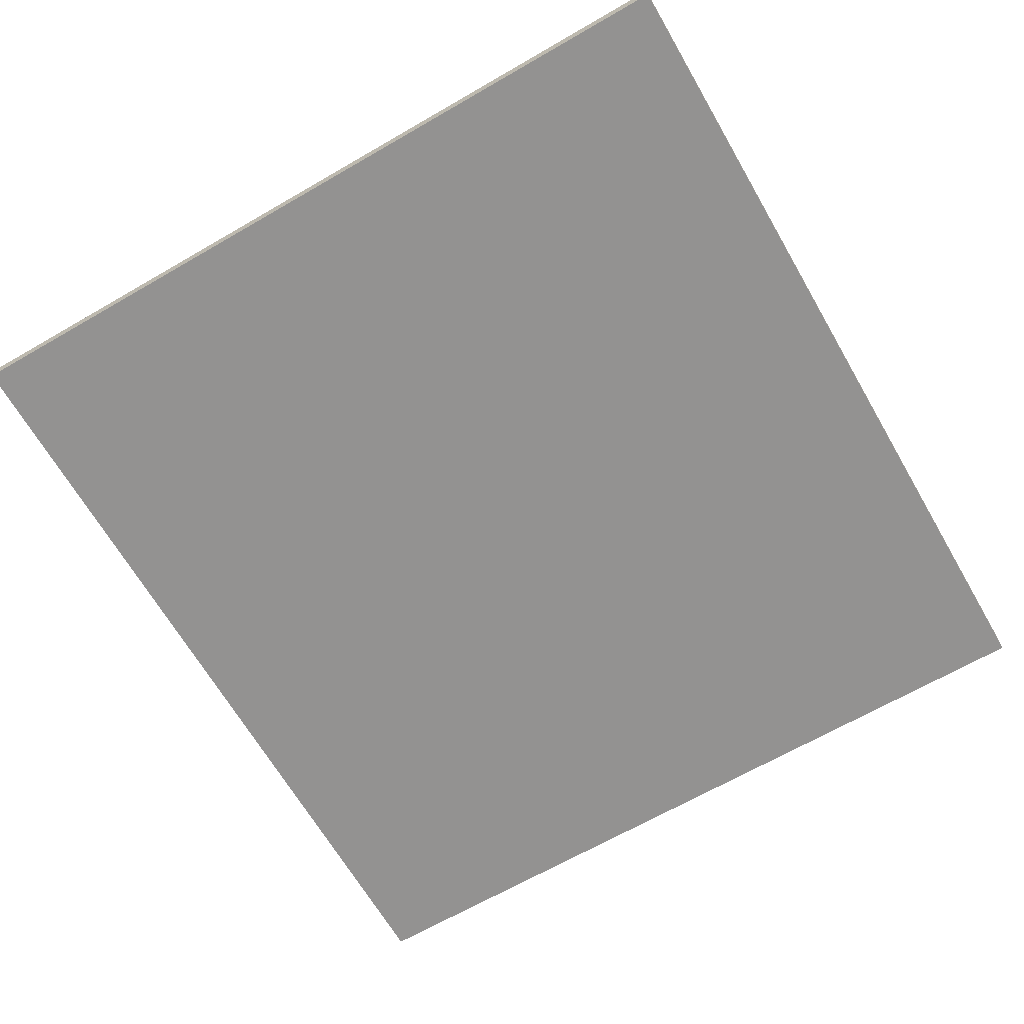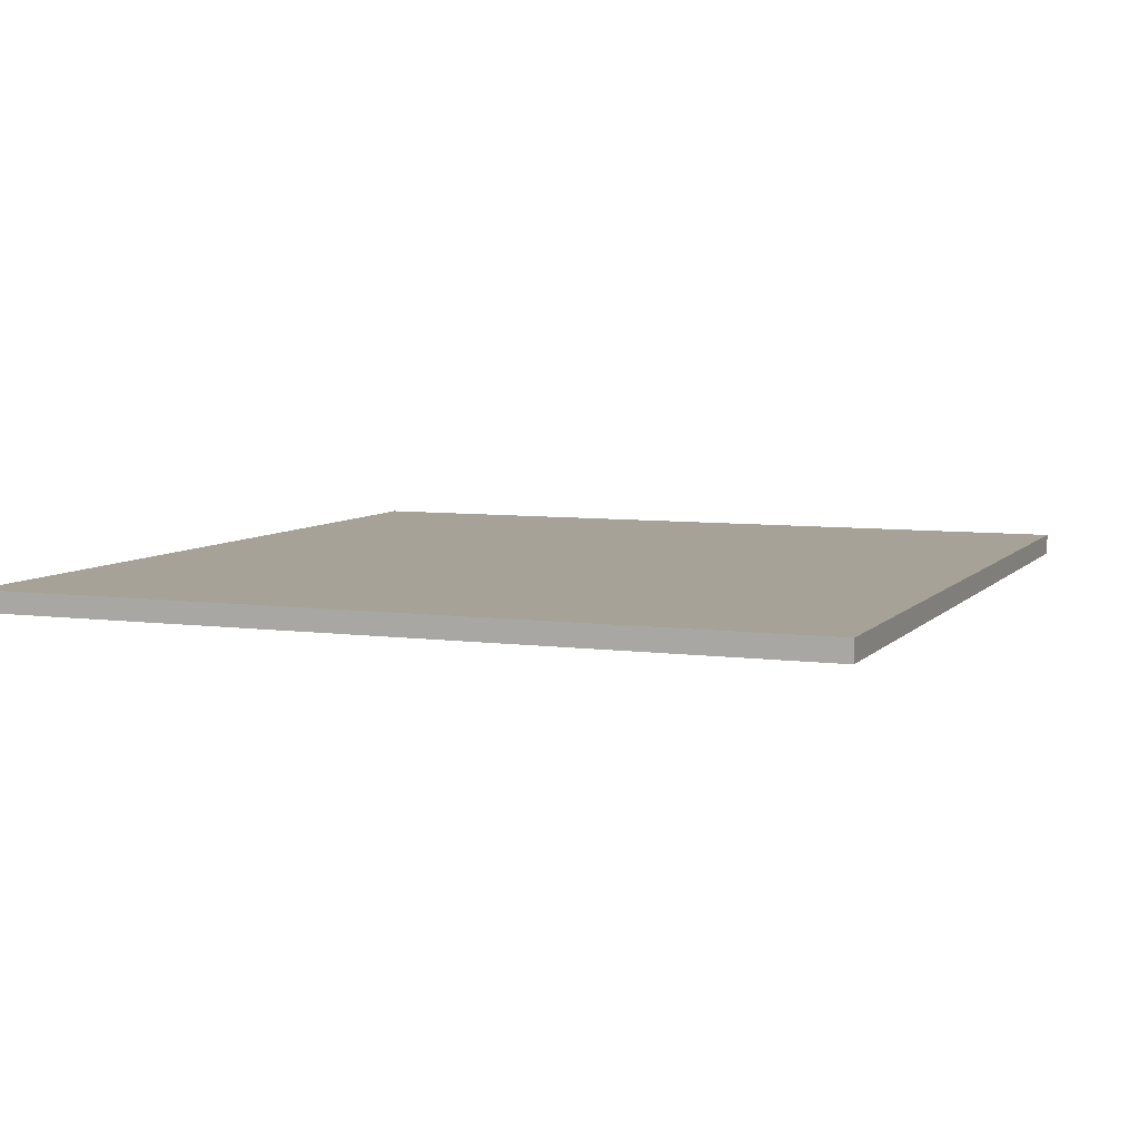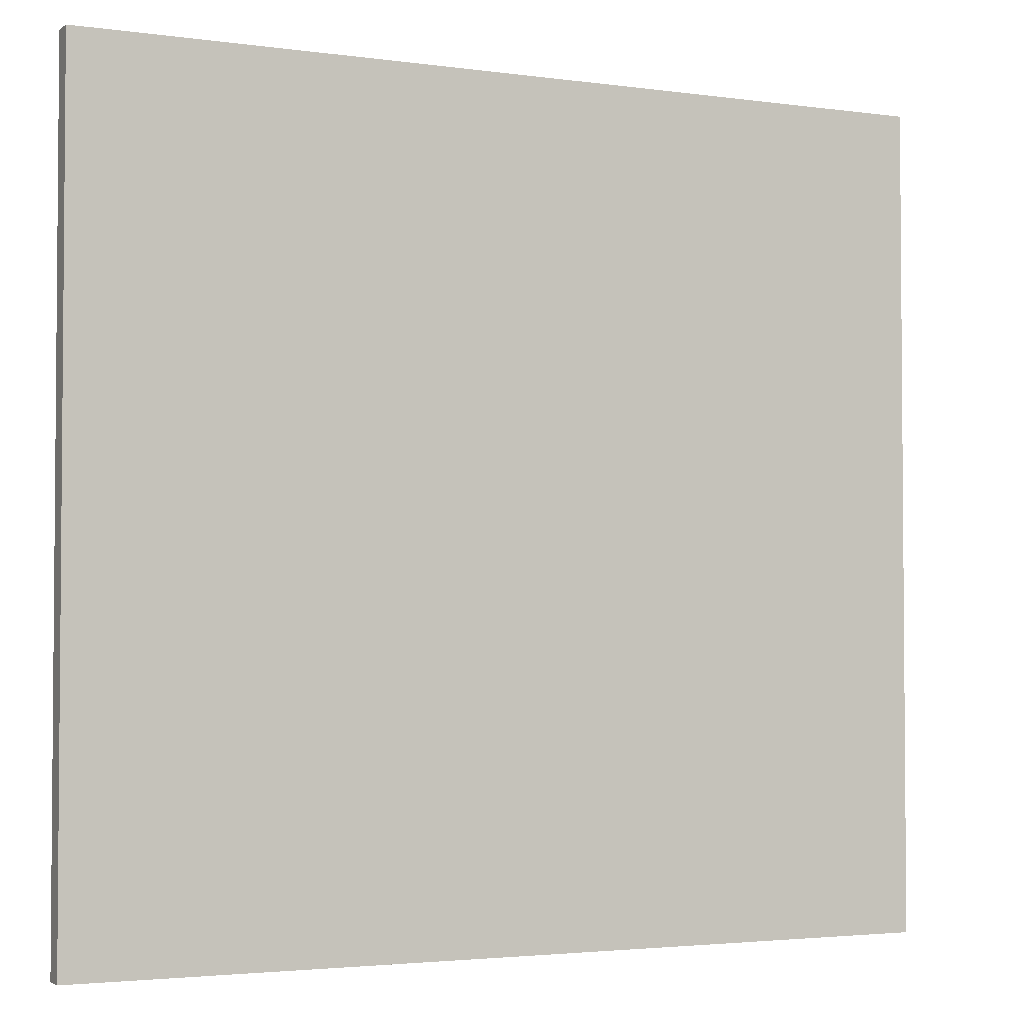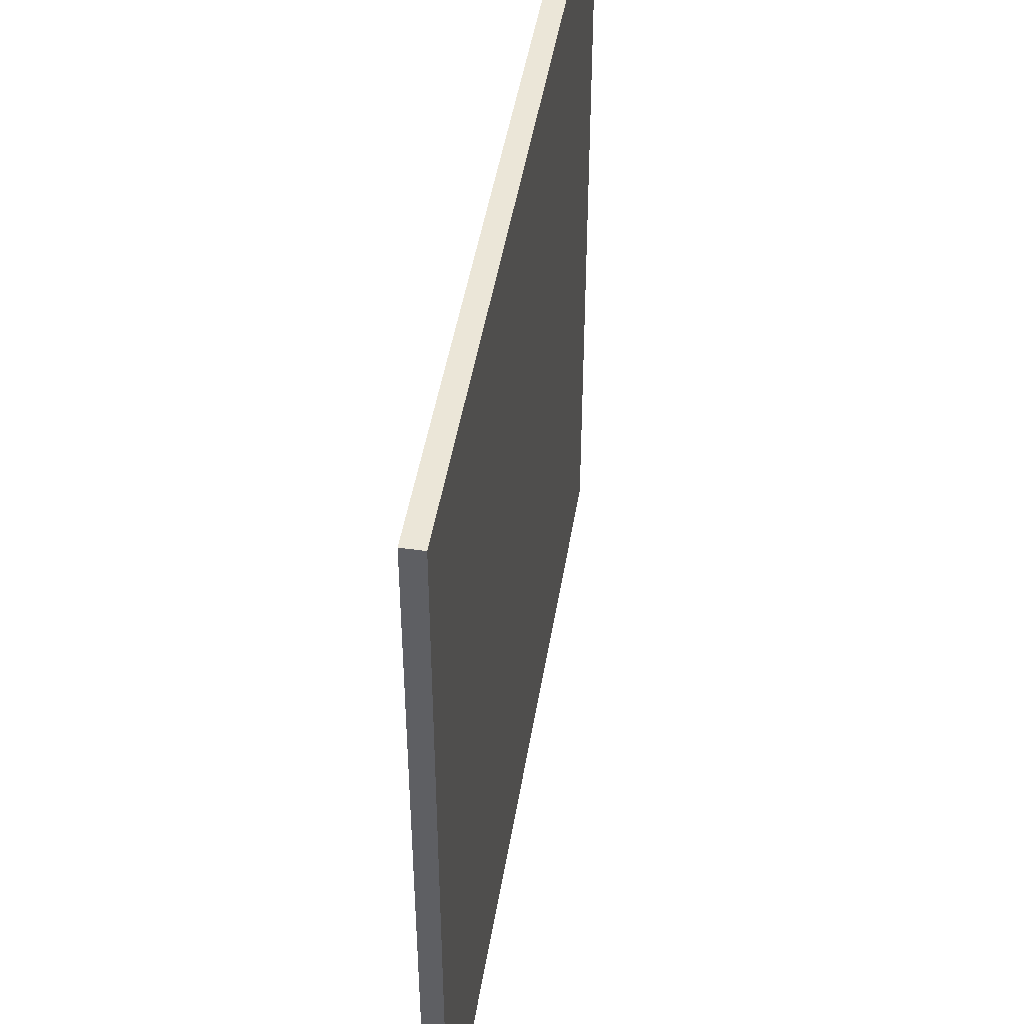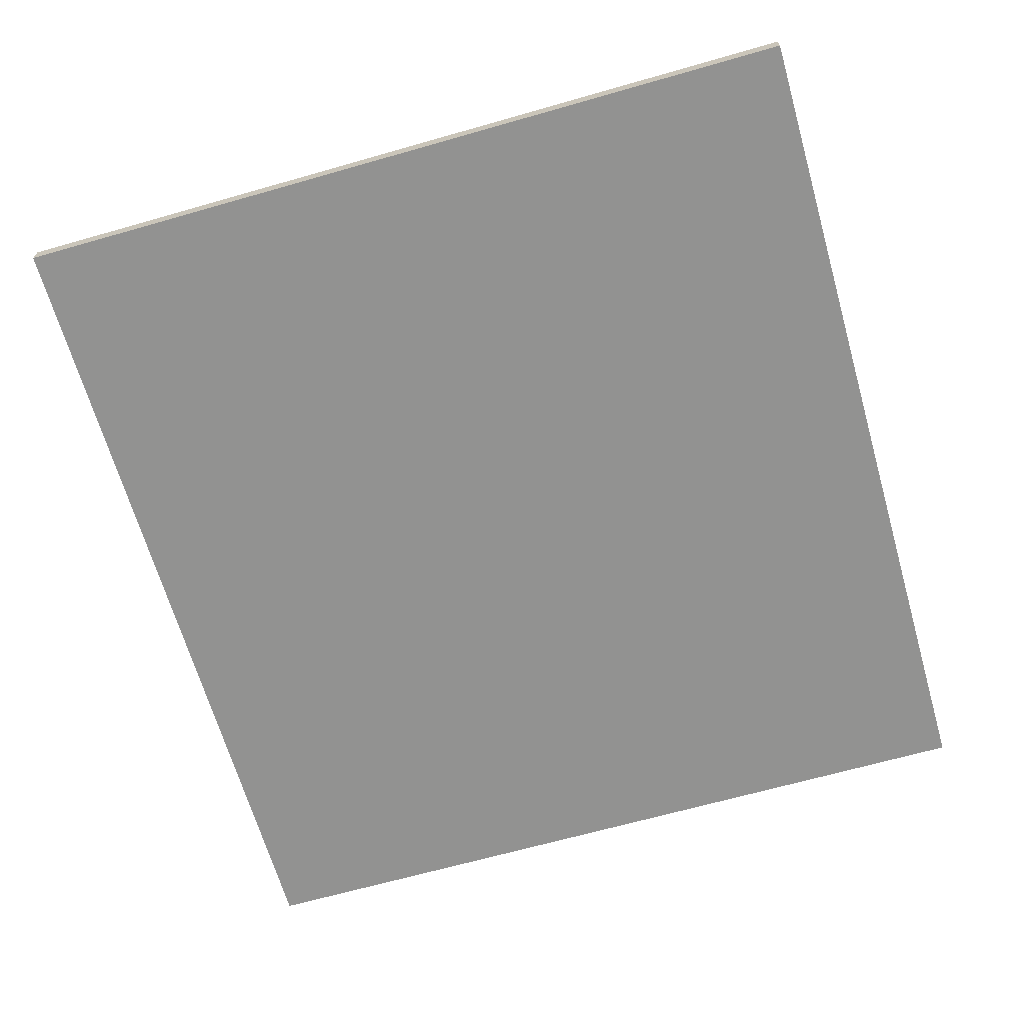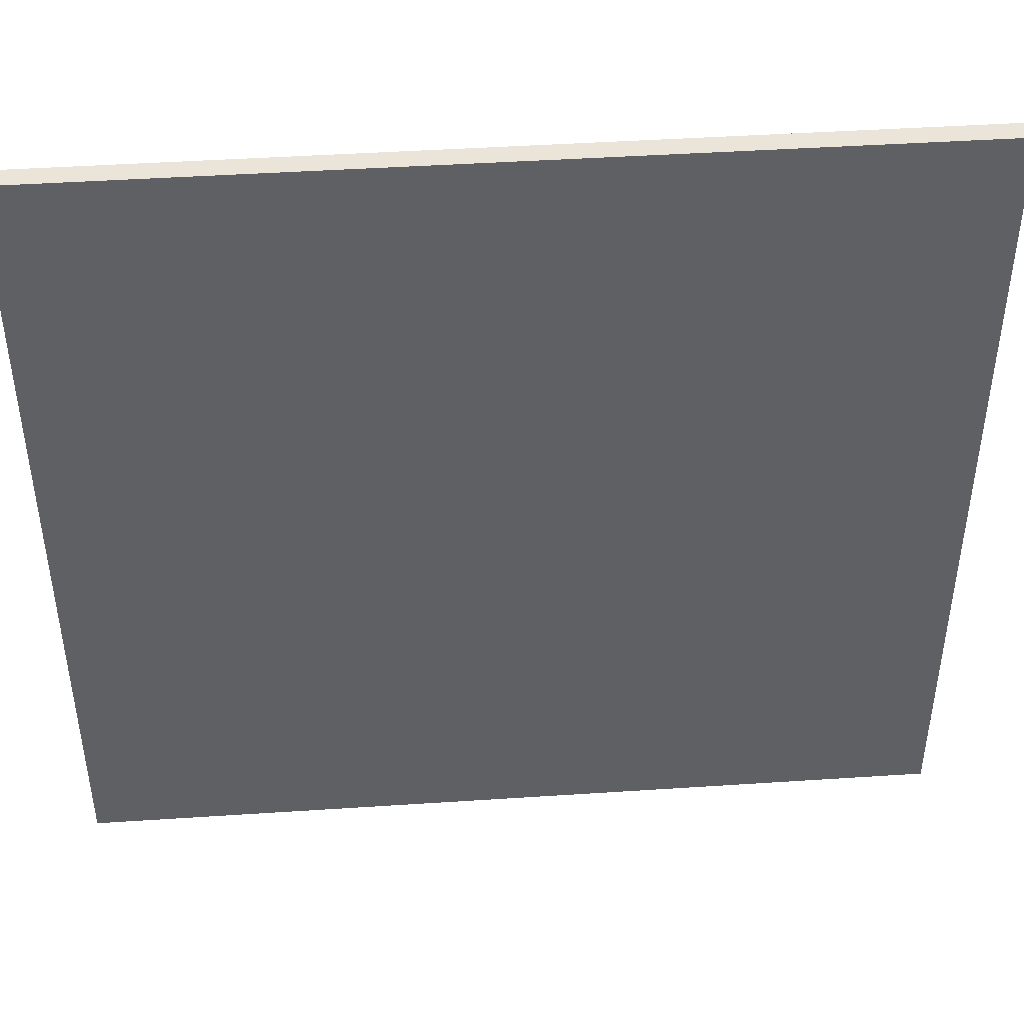
<metadata>
{"format":"obj","ext":"obj","renderer":"f3d","projection":"perspective","resolution":1024,"background":"white","views":[{"elev":-66.5,"azim":120.1,"up":"+Y"},{"elev":6.6,"azim":-68.3,"up":"+Y"},{"elev":-2.9,"azim":154.1,"up":"+Z"},{"elev":46.4,"azim":-80.8,"up":"+Z"},{"elev":-66.2,"azim":106.0,"up":"+Y"},{"elev":44.6,"azim":-4.4,"up":"+Z"}]}
</metadata>
<code>
o Cube
v 4.197 0.1017 -3.986
v 4.197 -0.1017 -3.986
v 4.197 0.1017 3.986
v 4.197 -0.1017 3.986
v -4.197 0.1017 -3.986
v -4.197 -0.1017 -3.986
v -4.197 0.1017 3.986
v -4.197 -0.1017 3.986
f 5 3 1
f 3 8 4
f 7 6 8
f 2 8 6
f 1 4 2
f 5 2 6
f 5 7 3
f 3 7 8
f 7 5 6
f 2 4 8
f 1 3 4
f 5 1 2

</code>
